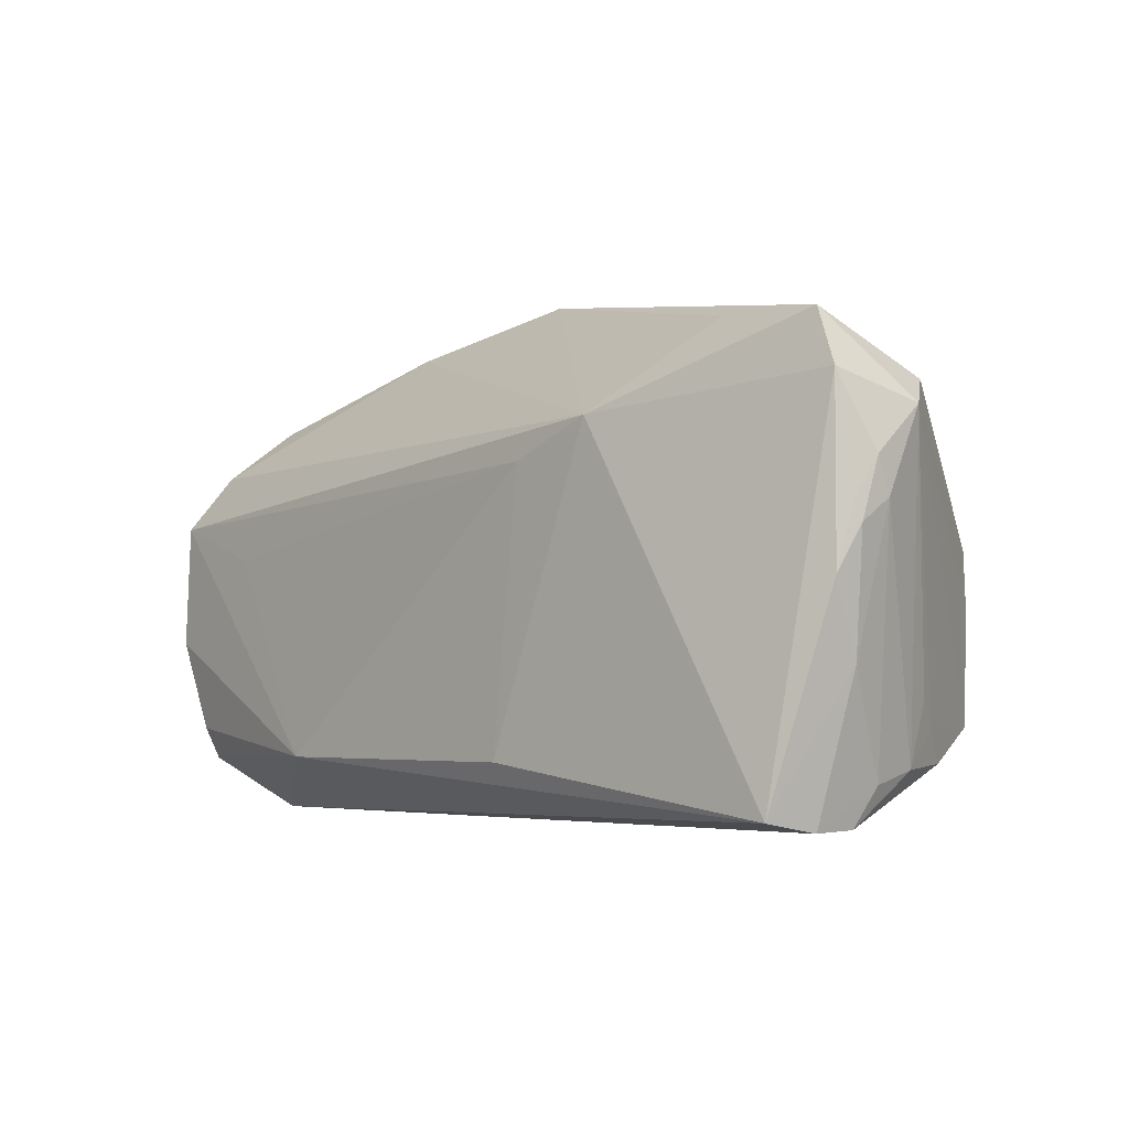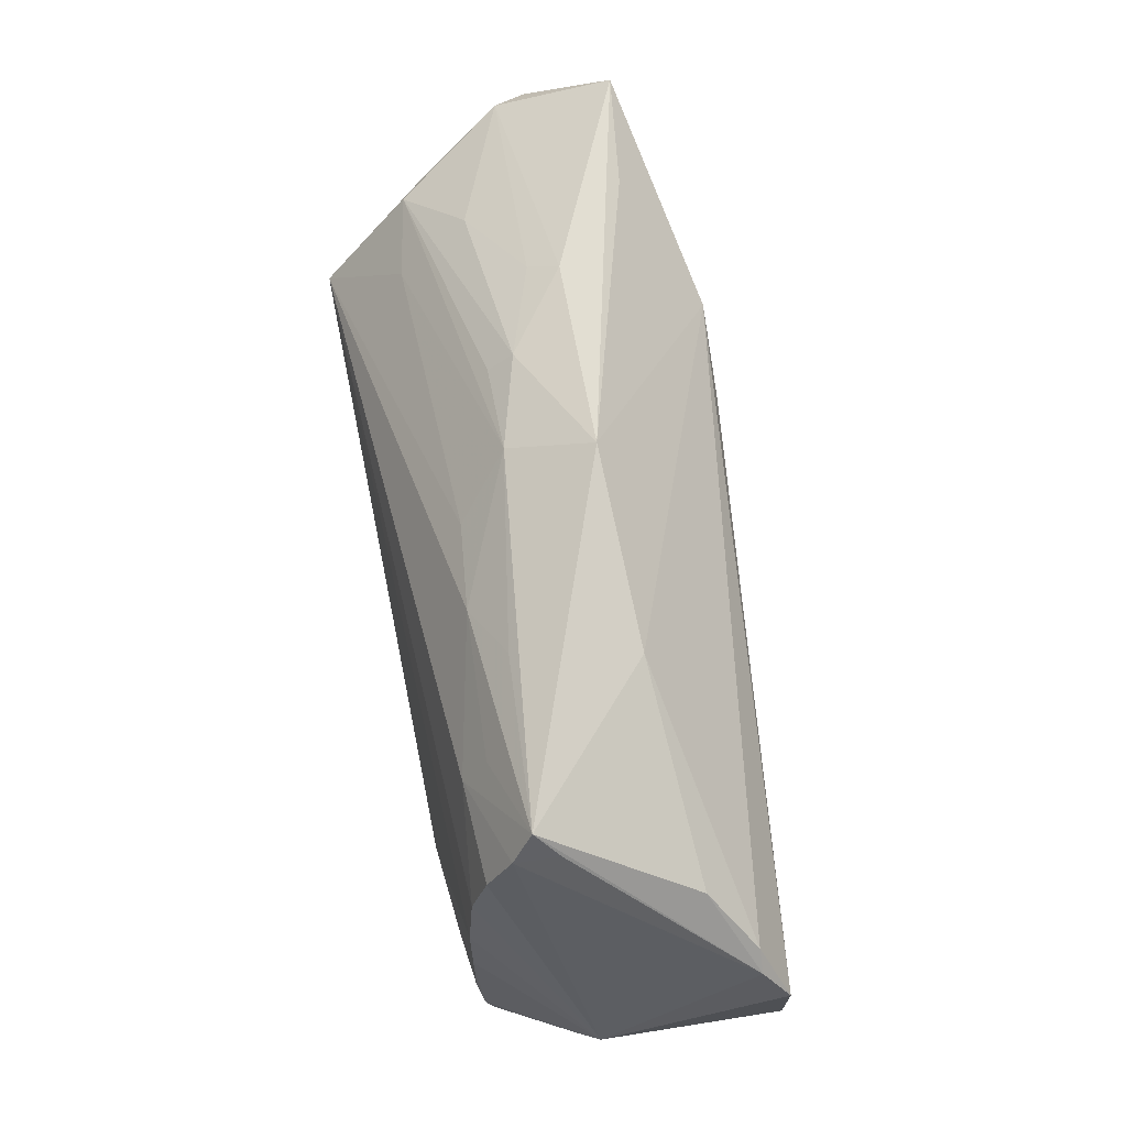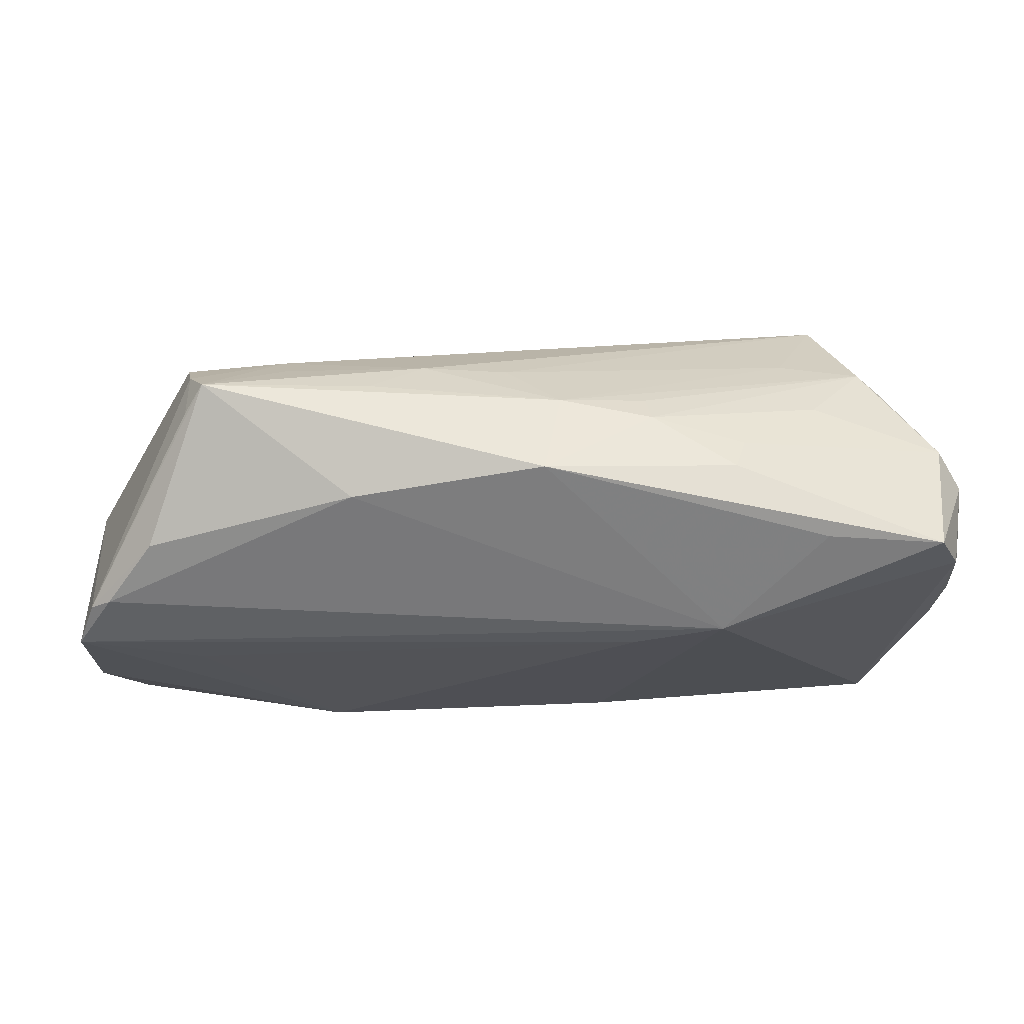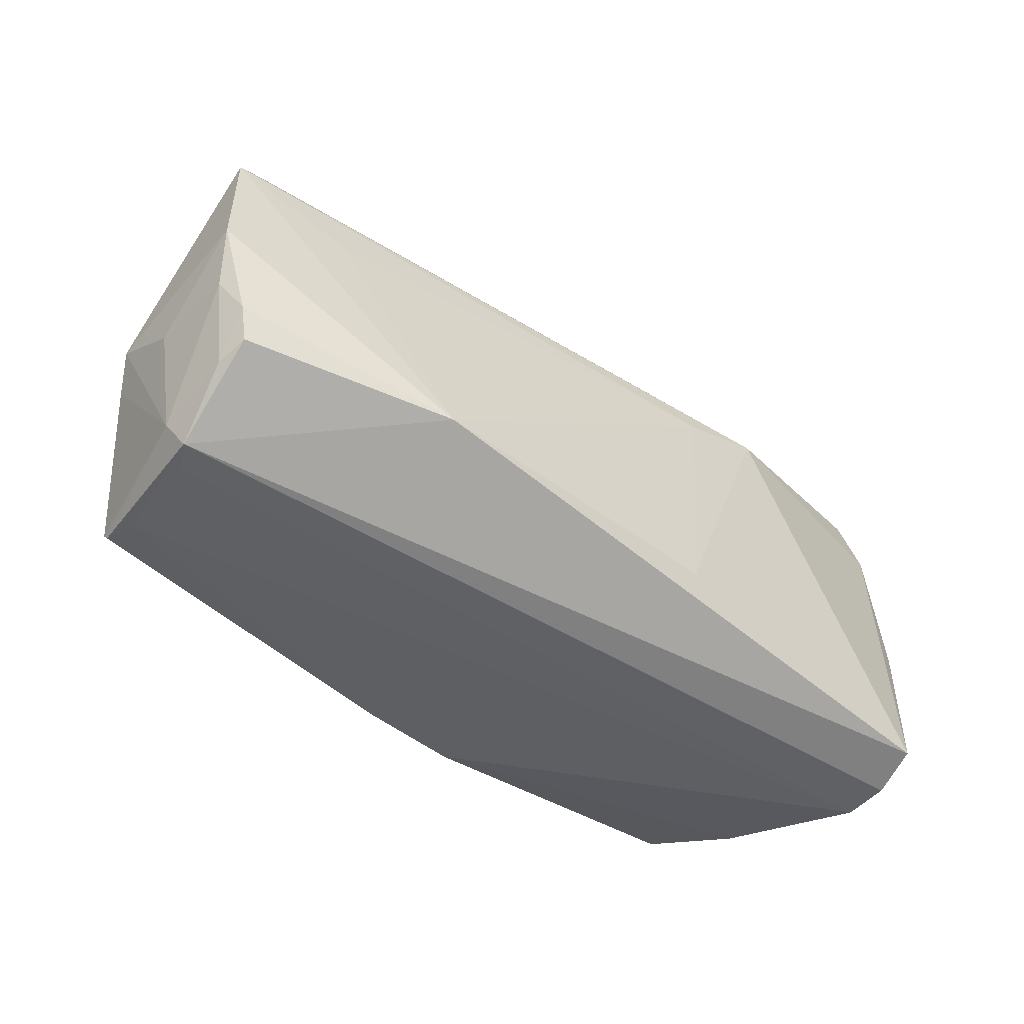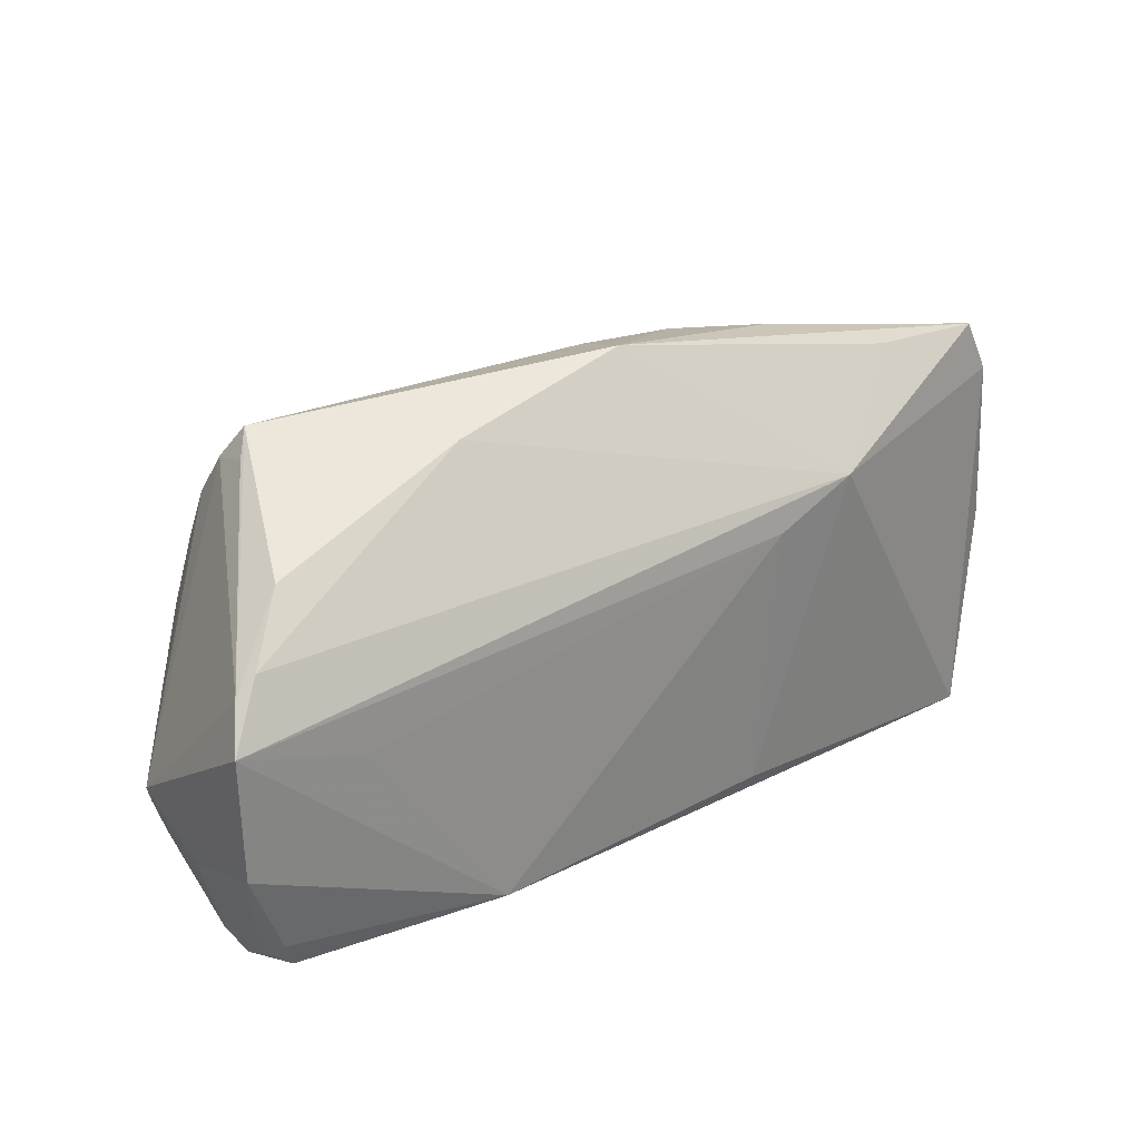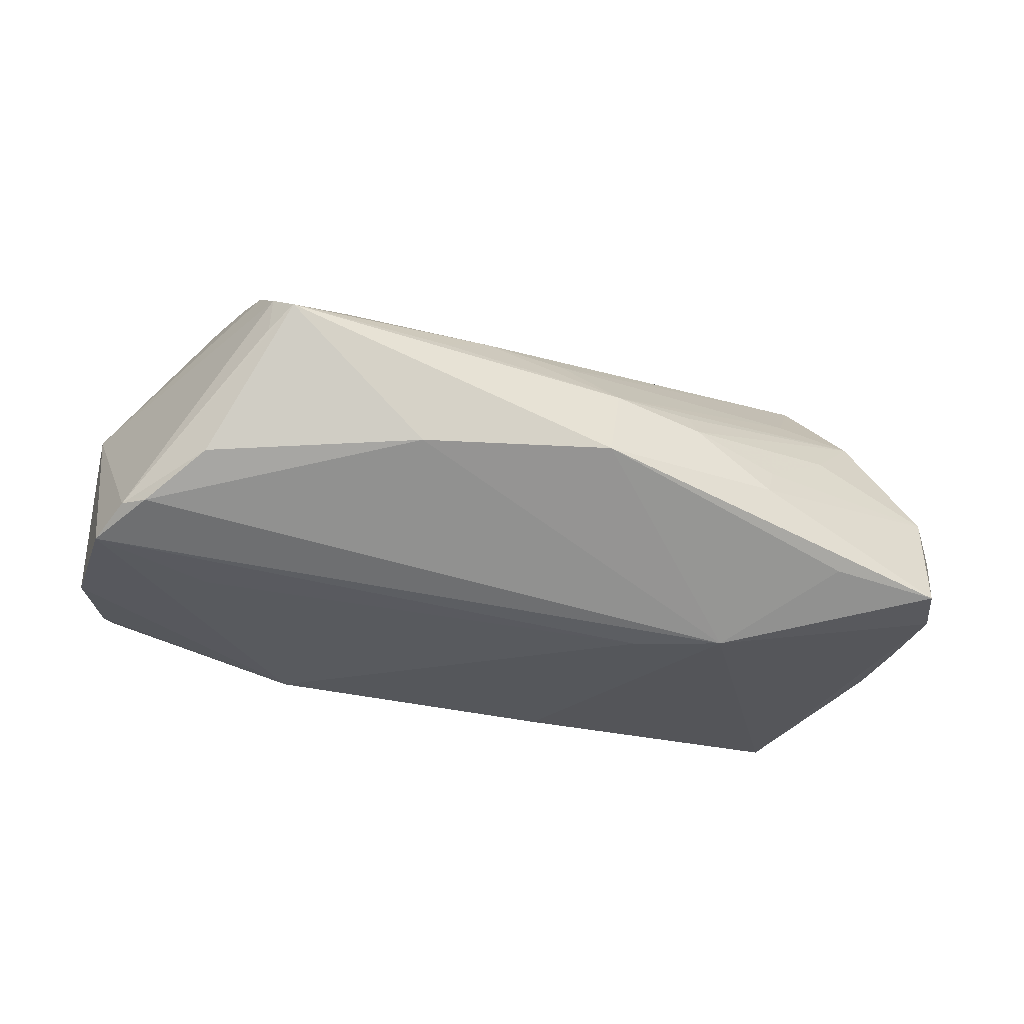
<metadata>
{"format":"obj","ext":"obj","renderer":"f3d","projection":"perspective","resolution":1024,"background":"white","views":[{"elev":-4.4,"azim":-135.3,"up":"+Y"},{"elev":72.6,"azim":78.9,"up":"+Y"},{"elev":72.2,"azim":175.0,"up":"+Y"},{"elev":-50.9,"azim":138.9,"up":"+Y"},{"elev":31.5,"azim":139.6,"up":"+Y"},{"elev":-25.3,"azim":162.7,"up":"+Z"}]}
</metadata>
<code>
v -0.04817 -0.007161 0.01958
v 0.01784 0.02774 0.009892
v 0.0593 -0.009536 0.006896
v -0.02858 0.02768 -0.005095
v 0.02883 0.02344 0.01466
v 0.01058 0.02319 0.01361
v -0.06008 0.003322 -0.01176
v -0.05922 0.002689 -0.01693
v 0.05747 -0.01382 0.009663
v 0.03924 0.02968 0.01122
v -0.05153 -0.03101 -0.02246
v 0.05077 -0.02784 0.01948
v -0.05742 -0.01442 -0.01437
v 0.05999 0.007324 -0.01565
v 0.04442 0.001946 -0.0177
v 0.0547 0.01448 -0.01247
v -0.04637 -0.02098 0.02159
v -0.007743 -0.02624 0.0232
v 0.0481 0.02068 -0.007174
v -0.05737 0.0173 -0.002177
v -0.03026 0.02553 -0.001369
v 0.05015 -0.02616 0.02041
v -0.05319 -0.03223 -0.01596
v 0.05104 -0.03179 0.001516
v 0.04968 -0.02958 0.01429
v 0.04889 -0.03061 0.00819
v -0.05398 -0.02573 -0.0001222
v -0.04541 0.0004472 0.02322
v -0.006798 0.02763 0.00583
v 0.04732 -0.005657 0.02074
v 0.05428 -0.02515 -0.01444
v 0.04547 0.003502 0.02048
v -0.05801 -0.005065 -0.01838
v -0.05415 -0.01796 0.002379
v -0.05065 -0.02518 0.009864
v 0.05876 -0.01566 -0.002235
v -0.04908 0.01213 0.01166
v -0.05164 0.01155 0.009027
v 0.04188 0.02717 0.008377
v -0.04106 0.01925 0.004689
v -0.003752 0.03223 -0.004663
v -0.05735 0.01703 -0.01747
v 0.0574 0.01241 -0.01242
v 0.05496 -0.02838 -0.0002326
v -0.06022 0.0139 -0.006515
v 0.02889 -0.02382 0.02322
v 0.06022 -0.008992 -0.01611
v 0.004883 -0.0266 0.02306
v -0.01126 -0.02509 -0.02322
v -0.04317 -0.002557 0.02322
v -0.01804 0.02496 0.005791
v -0.000229 0.02234 0.01241
v -0.02594 0.01442 -0.02316
v -0.01848 0.02735 0.002539
v -0.05265 -0.02123 0.005669
v -0.03963 0.02505 -0.01483
v -0.05614 -0.00869 -0.01935
v -0.05975 0.0003766 -0.01611
v 0.04091 -0.02531 0.02207
v -0.05475 -0.02727 -0.00717
v 0.04319 0.01259 0.01943
v 0.04125 0.02535 0.01394
v -0.05347 -0.03203 -0.01004
v 0.0585 -0.01642 -0.01359
v 0.021 0.02828 -0.005274
v 0.04218 0.01964 0.01724
v 0.05497 -0.02619 -0.01053
v -0.05439 0.02403 -0.01666
v 0.05056 -0.0285 0.01898
v 0.02803 -0.02476 -0.0214
v 0.04847 -0.01992 0.02106
v -0.0346 -0.02058 0.02315
v -0.06009 0.007769 -0.01369
v -0.04406 -0.01464 0.02283
v 0.02947 0.01857 0.01781
v 0.05586 -0.021 -0.01552
v 0.05313 -0.03223 -0.002105
v -0.01479 0.01007 -0.02287
v -0.03845 0.01254 0.0137
f 77 11 70
f 78 53 14
f 11 53 49
f 49 70 11
f 53 78 49
f 49 78 70
f 13 60 7
f 18 17 35
f 41 53 56
f 56 68 41
f 53 68 56
f 42 53 11
f 42 68 53
f 42 45 68
f 9 12 44
f 44 36 3
f 3 9 44
f 48 46 18
f 77 70 31
f 70 76 31
f 14 3 47
f 3 36 47
f 47 70 14
f 47 76 70
f 14 70 15
f 15 78 14
f 70 78 15
f 72 17 18
f 23 13 11
f 60 13 23
f 23 11 77
f 1 17 28
f 28 45 1
f 1 45 17
f 55 35 17
f 17 45 55
f 28 37 38
f 58 13 7
f 8 42 33
f 33 58 8
f 11 13 33
f 13 58 33
f 14 53 16
f 30 3 32
f 3 61 32
f 32 46 30
f 28 46 32
f 32 61 28
f 3 62 66
f 66 61 3
f 46 48 59
f 30 46 59
f 59 71 30
f 25 24 77
f 77 31 67
f 67 31 76
f 67 44 77
f 36 44 64
f 64 47 36
f 44 67 64
f 76 47 64
f 64 67 76
f 28 72 50
f 50 72 18
f 50 46 28
f 18 46 50
f 28 17 74
f 74 72 28
f 17 72 74
f 60 23 63
f 18 35 63
f 63 48 18
f 63 25 48
f 77 24 63
f 63 23 77
f 35 55 27
f 60 63 27
f 27 63 35
f 7 60 27
f 27 45 7
f 62 39 10
f 20 38 37
f 68 45 20
f 20 45 28
f 28 38 20
f 73 42 8
f 8 58 73
f 45 42 73
f 7 45 73
f 73 58 7
f 57 42 11
f 11 33 57
f 57 33 42
f 14 16 43
f 43 39 62
f 43 16 19
f 43 3 14
f 43 62 3
f 19 10 43
f 43 10 39
f 28 61 75
f 61 66 75
f 75 66 62
f 62 10 75
f 22 59 12
f 71 59 22
f 30 71 22
f 22 12 9
f 22 3 30
f 22 9 3
f 48 25 69
f 12 59 69
f 69 59 48
f 69 25 77
f 77 44 69
f 69 44 12
f 24 25 26
f 26 63 24
f 25 63 26
f 34 55 45
f 45 27 34
f 34 27 55
f 41 54 29
f 29 10 41
f 41 10 65
f 65 10 19
f 19 16 65
f 65 53 41
f 65 16 53
f 37 54 40
f 40 20 37
f 68 20 4
f 41 68 4
f 4 54 41
f 28 75 6
f 51 54 37
f 37 29 51
f 51 29 54
f 54 4 21
f 21 4 20
f 21 40 54
f 20 40 21
f 5 75 10
f 10 6 5
f 5 6 75
f 10 29 2
f 2 6 10
f 29 6 2
f 52 6 29
f 28 6 52
f 79 29 37
f 79 52 29
f 79 37 28
f 28 52 79

</code>
